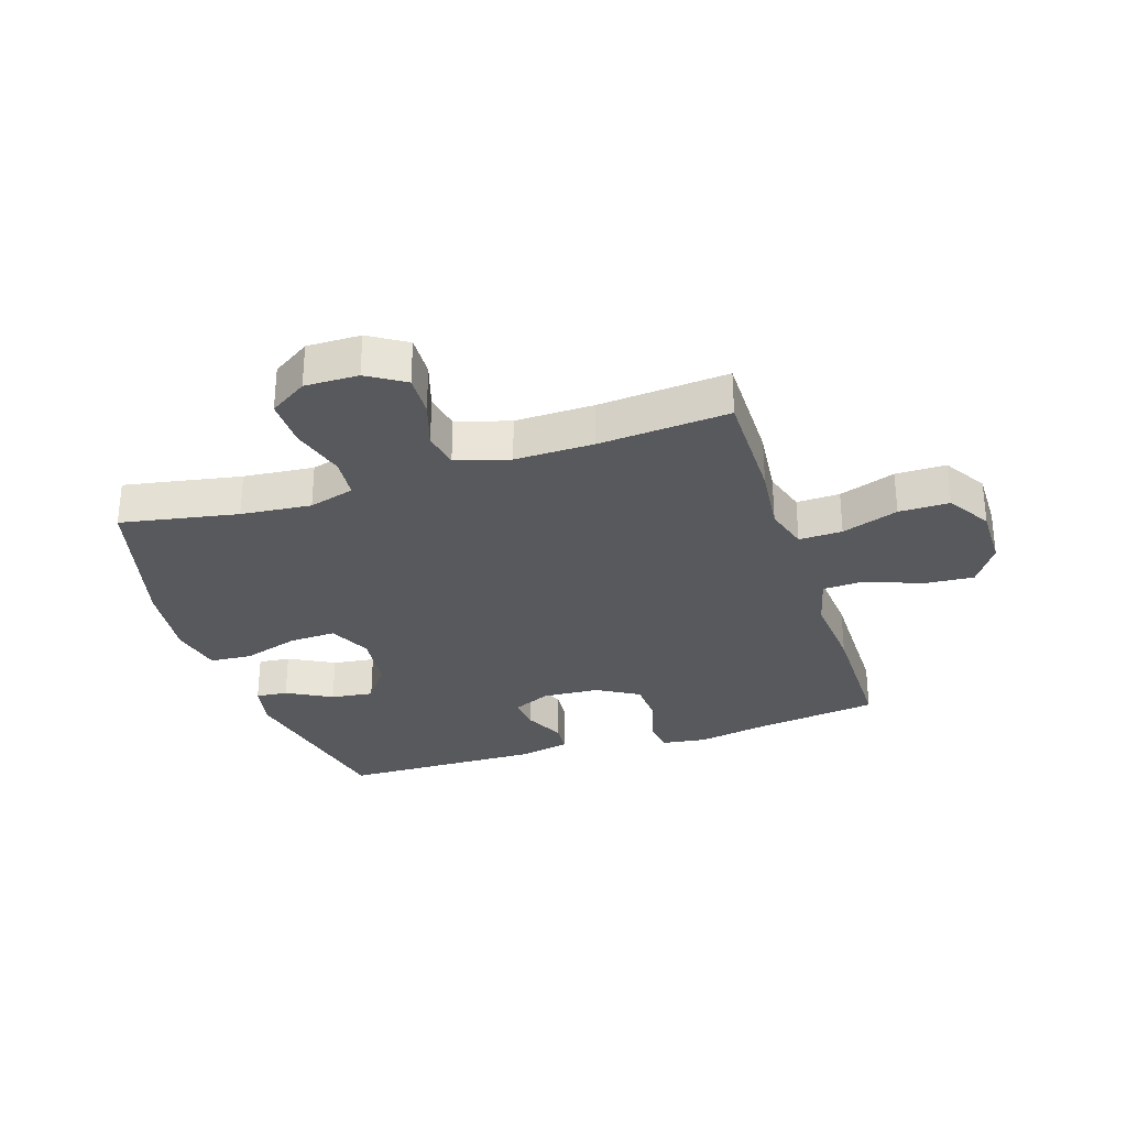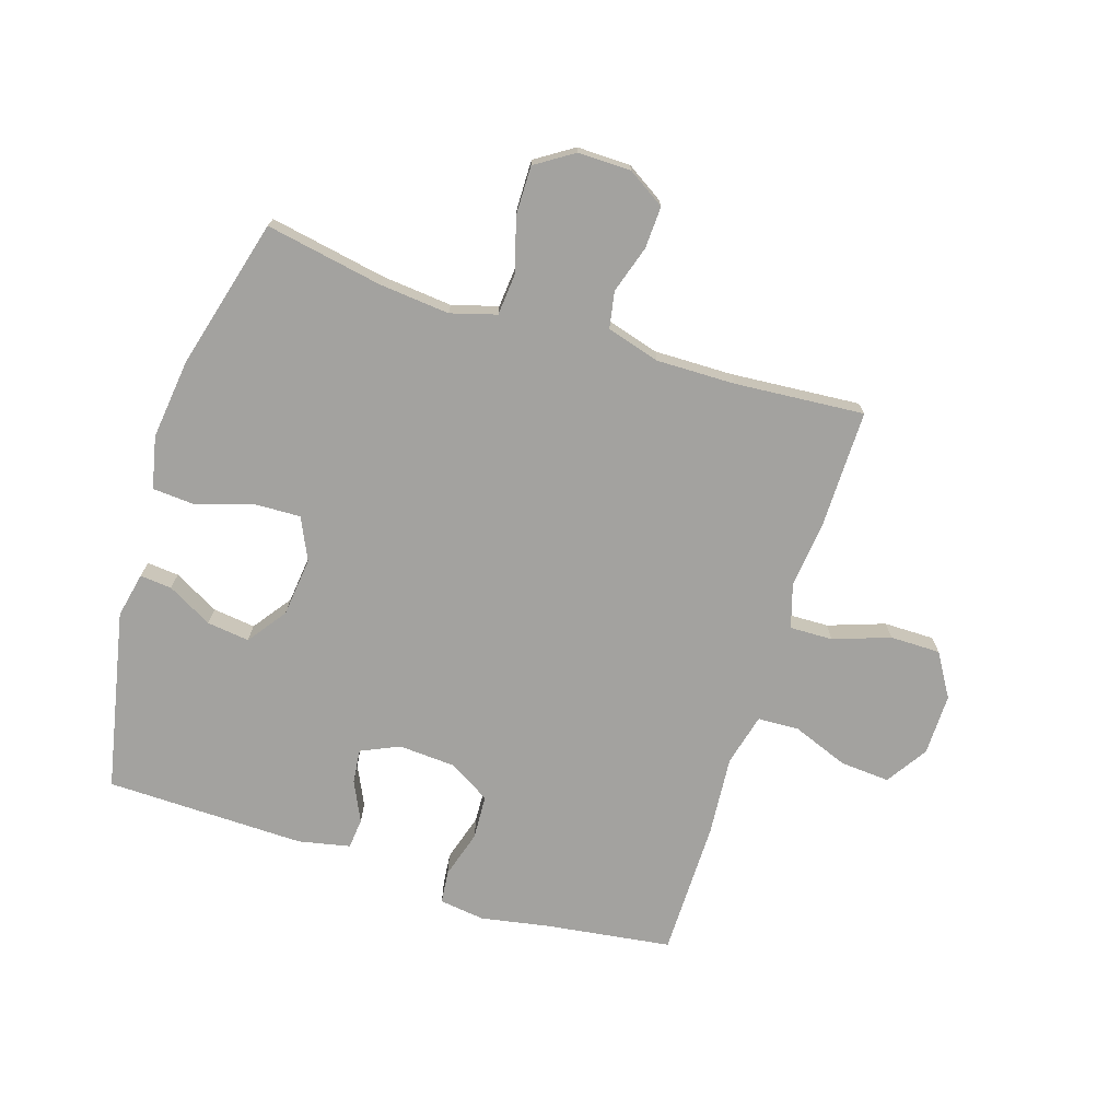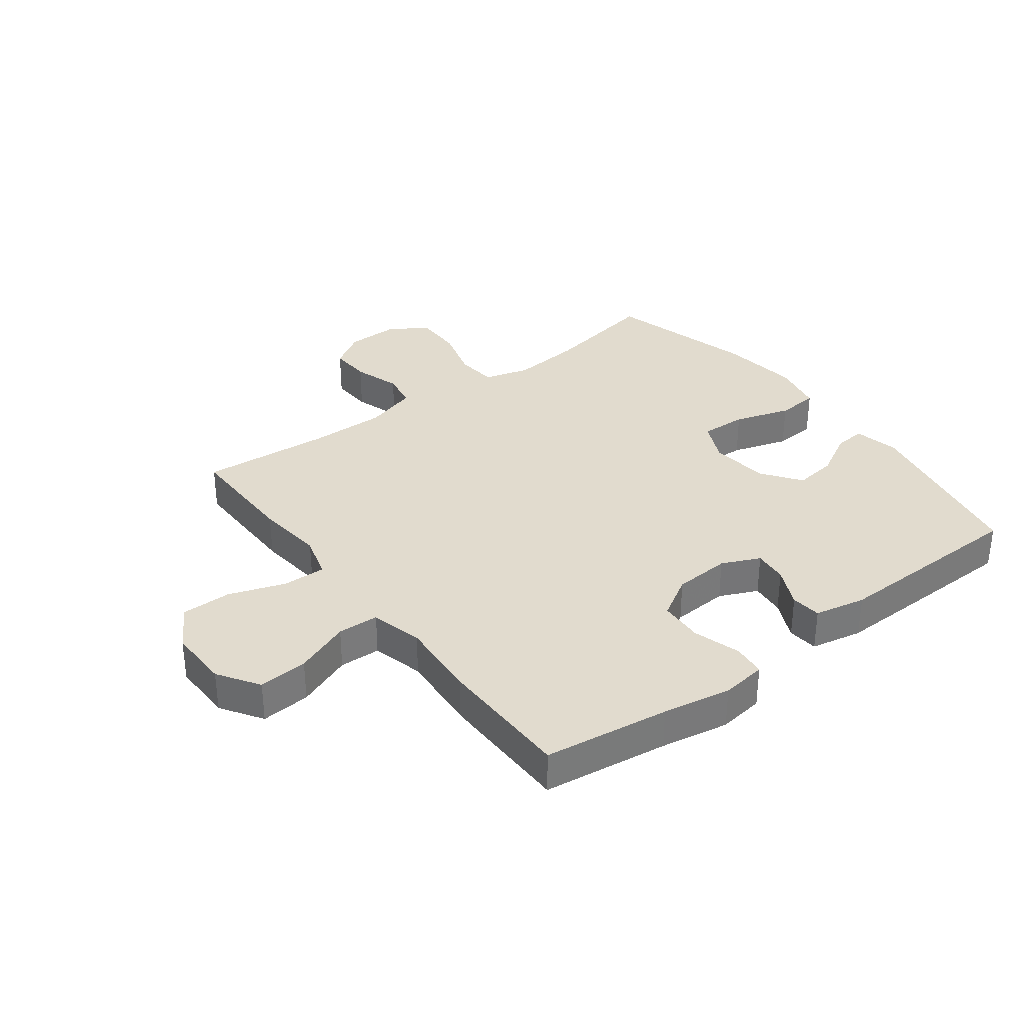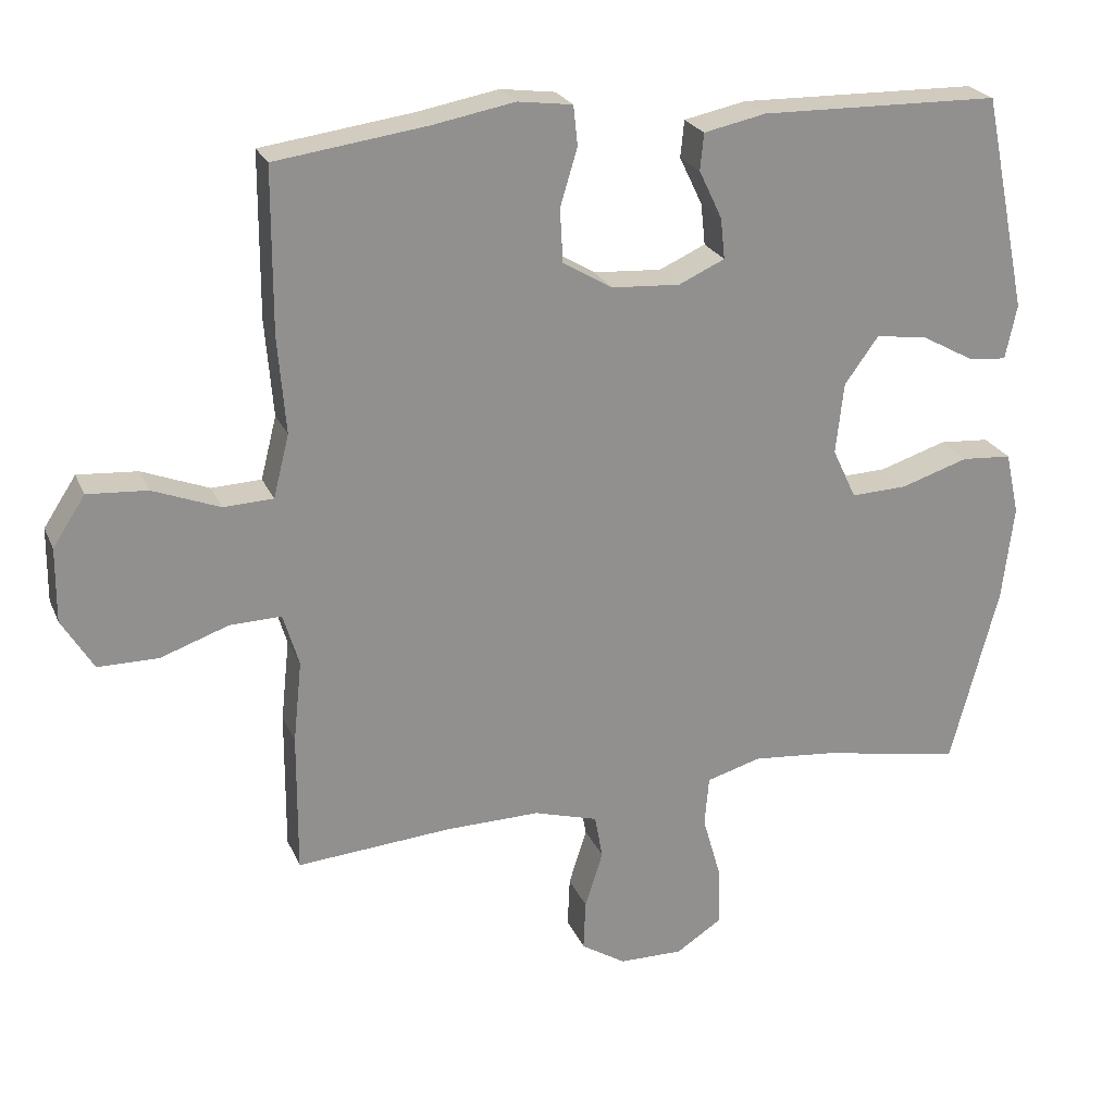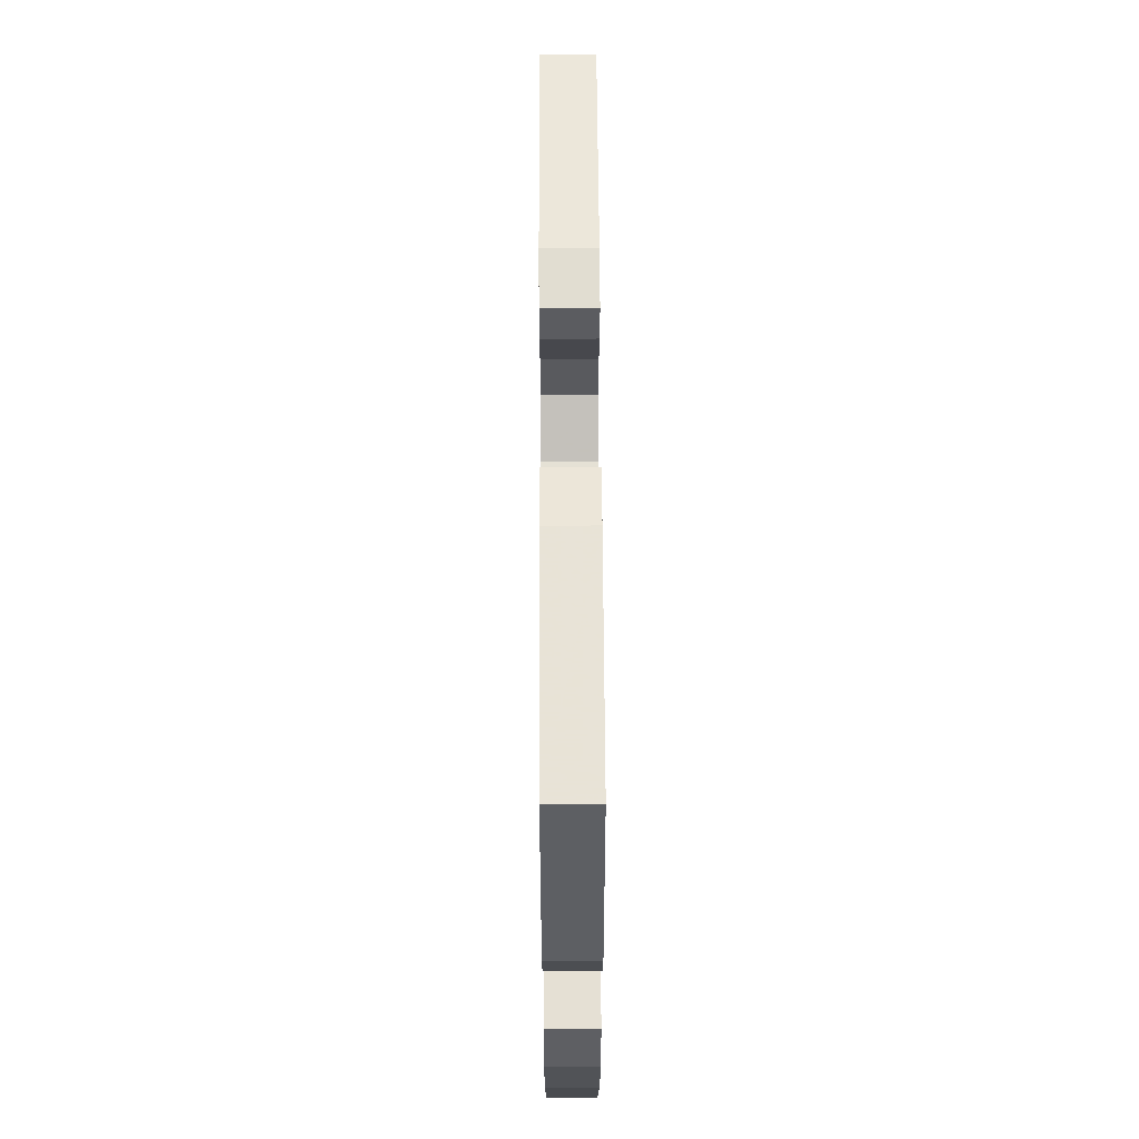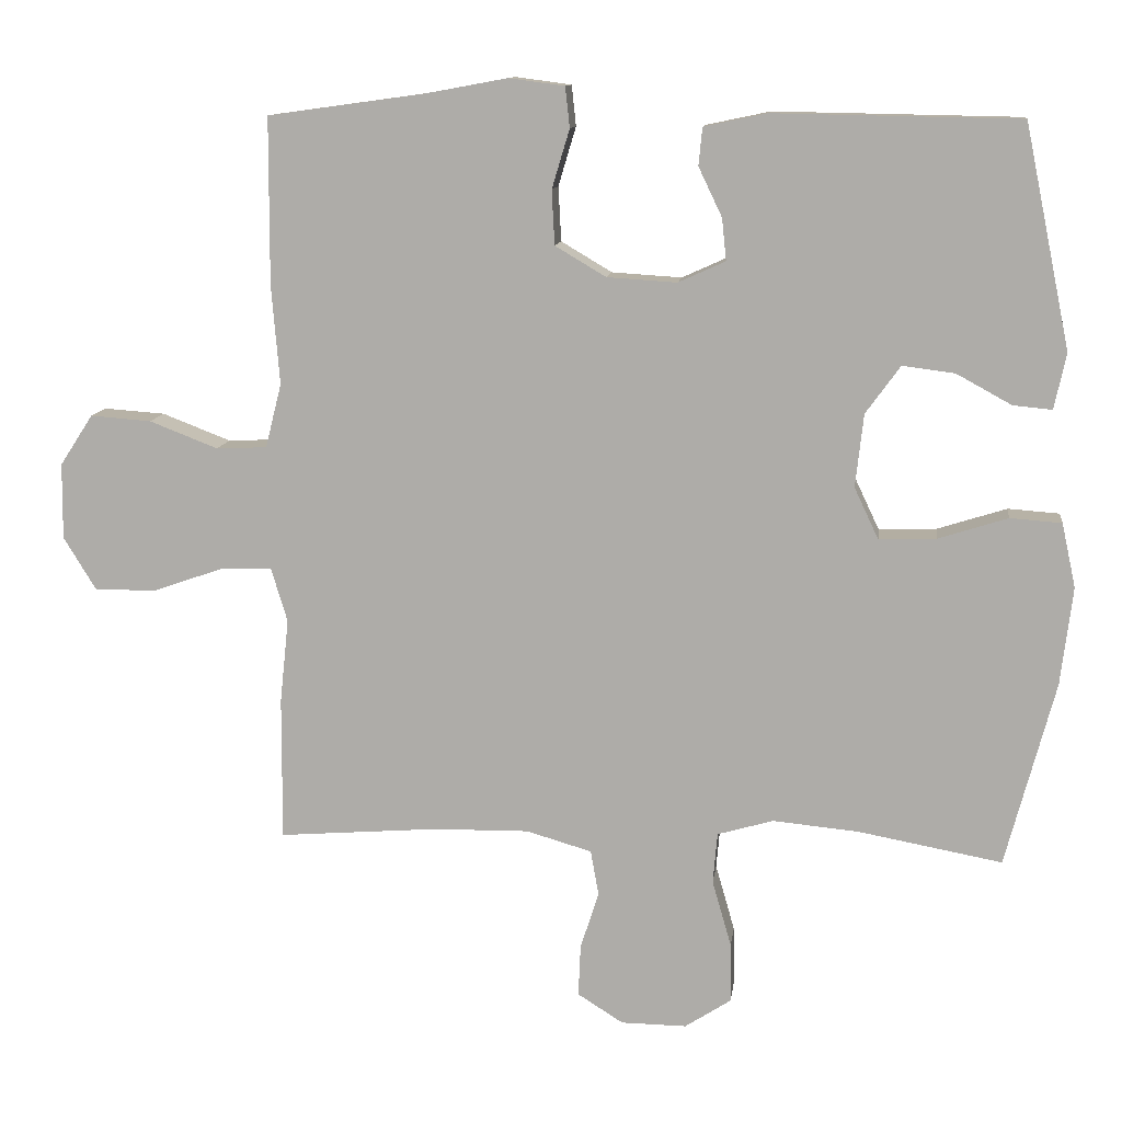
<metadata>
{"format":"obj","ext":"obj","renderer":"f3d","projection":"perspective","resolution":1024,"background":"white","views":[{"elev":-30.1,"azim":-162.0,"up":"+Y"},{"elev":-72.5,"azim":162.3,"up":"+Y"},{"elev":33.8,"azim":-37.2,"up":"+Y"},{"elev":23.7,"azim":-19.1,"up":"+Z"},{"elev":61.4,"azim":89.7,"up":"+Z"},{"elev":11.5,"azim":7.2,"up":"+Z"}]}
</metadata>
<code>
v -0.5 0.07 -0.5
v -0.499 0.07 -0.305
v -0.487 0.07 -0.191
v -0.509 0.07 -0.118
v -0.581 0.07 -0.12
v -0.675 0.07 -0.153
v -0.759 0.07 -0.153
v -0.803 0.07 -0.081
v -0.802 0.07 0.022
v -0.757 0.07 0.091
v -0.674 0.07 0.085
v -0.581 0.07 0.049
v -0.512 0.07 0.052
v -0.49 0.07 0.139
v -0.501 0.07 0.274
v -0.5 0.07 0.5
v -0.29 0.07 0.529
v -0.176 0.07 0.55
v -0.1 0.07 0.54
v -0.094 0.07 0.485
v -0.118 0.07 0.405
v -0.114 0.07 0.331
v -0.045 0.07 0.29
v 0.05 0.07 0.284
v 0.114 0.07 0.313
v 0.108 0.07 0.37
v 0.076 0.07 0.437
v 0.081 0.07 0.488
v 0.167 0.07 0.506
v 0.5 0.07 0.5
v 0.562 0.07 0.199
v 0.546 0.07 0.123
v 0.493 0.07 0.128
v 0.418 0.07 0.169
v 0.347 0.07 0.178
v 0.3 0.07 0.113
v 0.289 0.07 0.014
v 0.322 0.07 -0.056
v 0.4 0.07 -0.053
v 0.494 0.07 -0.023
v 0.564 0.07 -0.028
v 0.583 0.07 -0.115
v 0.567 0.07 -0.248
v 0.5 0.07 -0.5
v 0.305 0.07 -0.464
v 0.188 0.07 -0.453
v 0.112 0.07 -0.475
v 0.106 0.07 -0.544
v 0.132 0.07 -0.635
v 0.133 0.07 -0.716
v 0.07 0.07 -0.757
v -0.019 0.07 -0.756
v -0.081 0.07 -0.717
v -0.078 0.07 -0.647
v -0.053 0.07 -0.568
v -0.064 0.07 -0.507
v -0.153 0.07 -0.481
v -0.284 0.07 -0.483
v -0.5 0 -0.5
v -0.499 0 -0.305
v -0.487 0 -0.191
v -0.509 0 -0.118
v -0.581 0 -0.12
v -0.675 0 -0.153
v -0.759 0 -0.153
v -0.803 0 -0.081
v -0.802 0 0.022
v -0.757 0 0.091
v -0.674 0 0.085
v -0.581 0 0.049
v -0.512 0 0.052
v -0.49 0 0.139
v -0.501 0 0.274
v -0.5 0 0.5
v -0.29 0 0.529
v -0.176 0 0.55
v -0.1 0 0.54
v -0.094 0 0.485
v -0.118 0 0.405
v -0.114 0 0.331
v -0.045 0 0.29
v 0.05 0 0.284
v 0.114 0 0.313
v 0.108 0 0.37
v 0.076 0 0.437
v 0.081 0 0.488
v 0.167 0 0.506
v 0.5 0 0.5
v 0.562 0 0.199
v 0.546 0 0.123
v 0.493 0 0.128
v 0.418 0 0.169
v 0.347 0 0.178
v 0.3 0 0.113
v 0.289 0 0.014
v 0.322 0 -0.056
v 0.4 0 -0.053
v 0.494 0 -0.023
v 0.564 0 -0.028
v 0.583 0 -0.115
v 0.567 0 -0.248
v 0.5 0 -0.5
v 0.305 0 -0.464
v 0.188 0 -0.453
v 0.112 0 -0.475
v 0.106 0 -0.544
v 0.132 0 -0.635
v 0.133 0 -0.716
v 0.07 0 -0.757
v -0.019 0 -0.756
v -0.081 0 -0.717
v -0.078 0 -0.647
v -0.053 0 -0.568
v -0.064 0 -0.507
v -0.153 0 -0.481
v -0.284 0 -0.483
f 52 53 54 55
f 52 55 56
f 51 52 56
f 48 49 50 51
f 47 48 51 56
f 46 47 56 57
f 42 43 44 45
f 42 45 46
f 39 40 41 42
f 38 39 42 46
f 37 38 46 57
f 31 32 33 34
f 31 34 35
f 30 31 35
f 29 30 35 36
f 26 27 28 29
f 25 26 29 36
f 18 19 20 21
f 17 18 21 22
f 14 15 16 17
f 13 14 17 22
f 9 10 11 12
f 9 12 13
f 8 9 13
f 5 6 7 8
f 4 5 8 13
f 3 4 13 22
f 58 1 2 3
f 24 25 36 37
f 23 24 37 57
f 23 57 58
f 3 22 23 58
f 113 112 111 110
f 114 113 110
f 114 110 109
f 109 108 107 106
f 114 109 106 105
f 115 114 105 104
f 103 102 101 100
f 104 103 100
f 100 99 98 97
f 104 100 97 96
f 115 104 96 95
f 92 91 90 89
f 93 92 89
f 93 89 88
f 94 93 88 87
f 87 86 85 84
f 94 87 84 83
f 79 78 77 76
f 80 79 76 75
f 75 74 73 72
f 80 75 72 71
f 70 69 68 67
f 71 70 67
f 71 67 66
f 66 65 64 63
f 71 66 63 62
f 80 71 62 61
f 61 60 59 116
f 95 94 83 82
f 115 95 82 81
f 116 115 81
f 116 81 80 61
f 1 59 60 2
f 2 60 61 3
f 3 61 62 4
f 4 62 63 5
f 5 63 64 6
f 6 64 65 7
f 7 65 66 8
f 8 66 67 9
f 9 67 68 10
f 10 68 69 11
f 11 69 70 12
f 12 70 71 13
f 13 71 72 14
f 14 72 73 15
f 15 73 74 16
f 16 74 75 17
f 17 75 76 18
f 18 76 77 19
f 19 77 78 20
f 20 78 79 21
f 21 79 80 22
f 22 80 81 23
f 23 81 82 24
f 24 82 83 25
f 25 83 84 26
f 26 84 85 27
f 27 85 86 28
f 28 86 87 29
f 29 87 88 30
f 30 88 89 31
f 31 89 90 32
f 32 90 91 33
f 33 91 92 34
f 34 92 93 35
f 35 93 94 36
f 36 94 95 37
f 37 95 96 38
f 38 96 97 39
f 39 97 98 40
f 40 98 99 41
f 41 99 100 42
f 42 100 101 43
f 43 101 102 44
f 44 102 103 45
f 45 103 104 46
f 46 104 105 47
f 47 105 106 48
f 48 106 107 49
f 49 107 108 50
f 50 108 109 51
f 51 109 110 52
f 52 110 111 53
f 53 111 112 54
f 54 112 113 55
f 55 113 114 56
f 56 114 115 57
f 57 115 116 58
f 58 116 59 1

</code>
